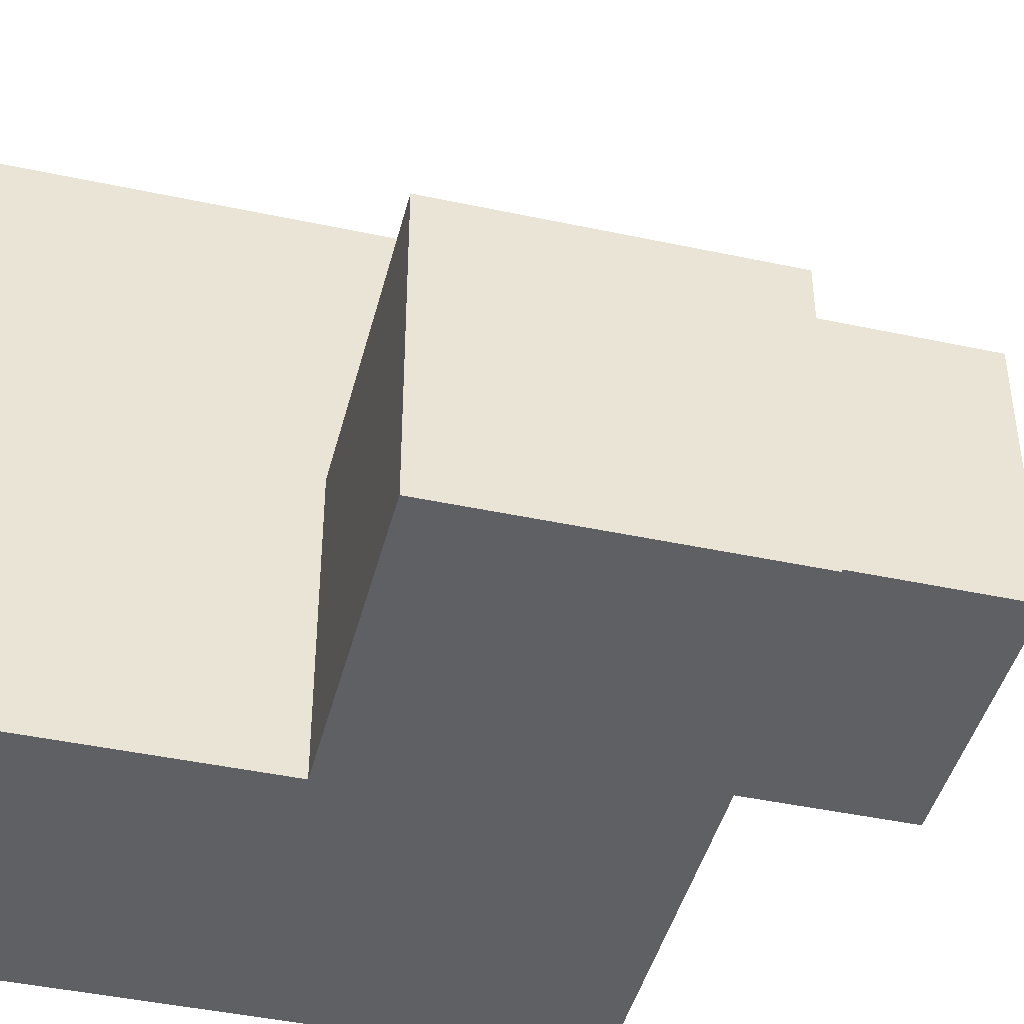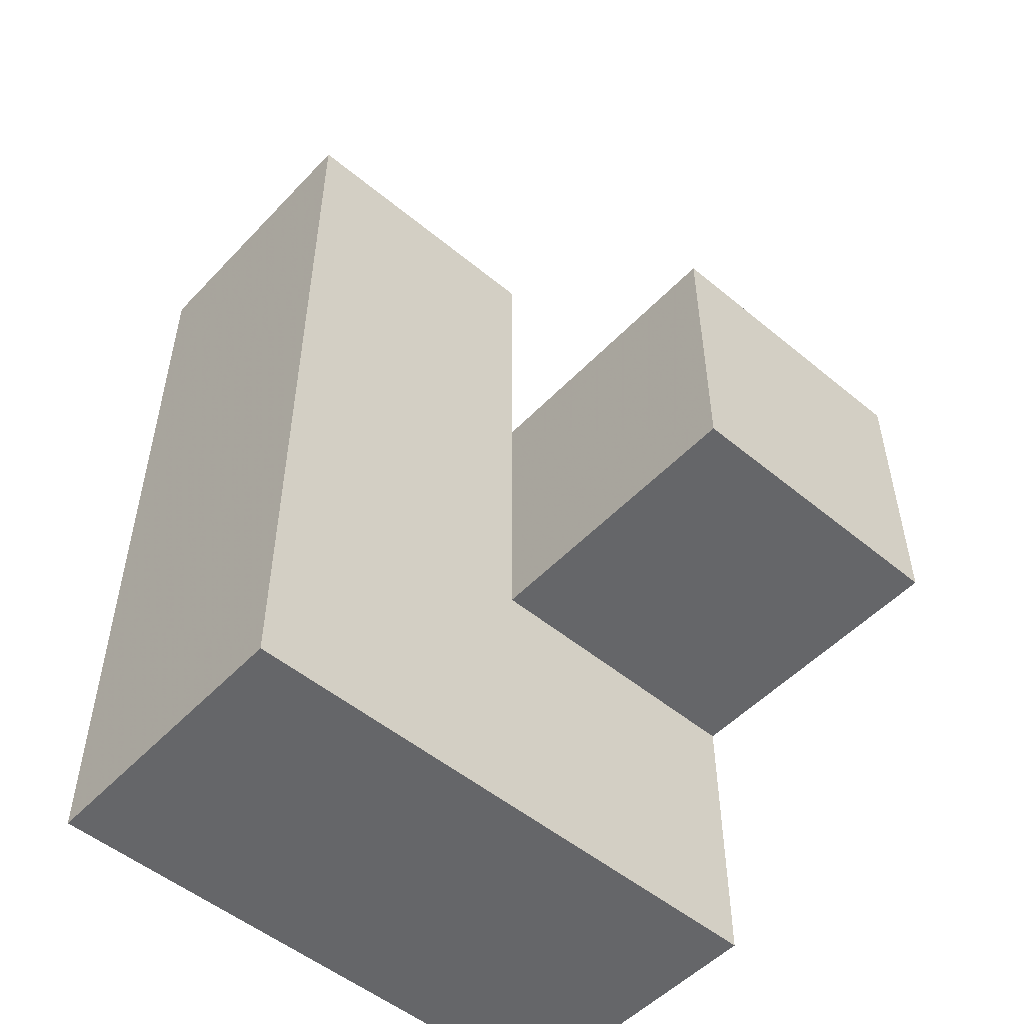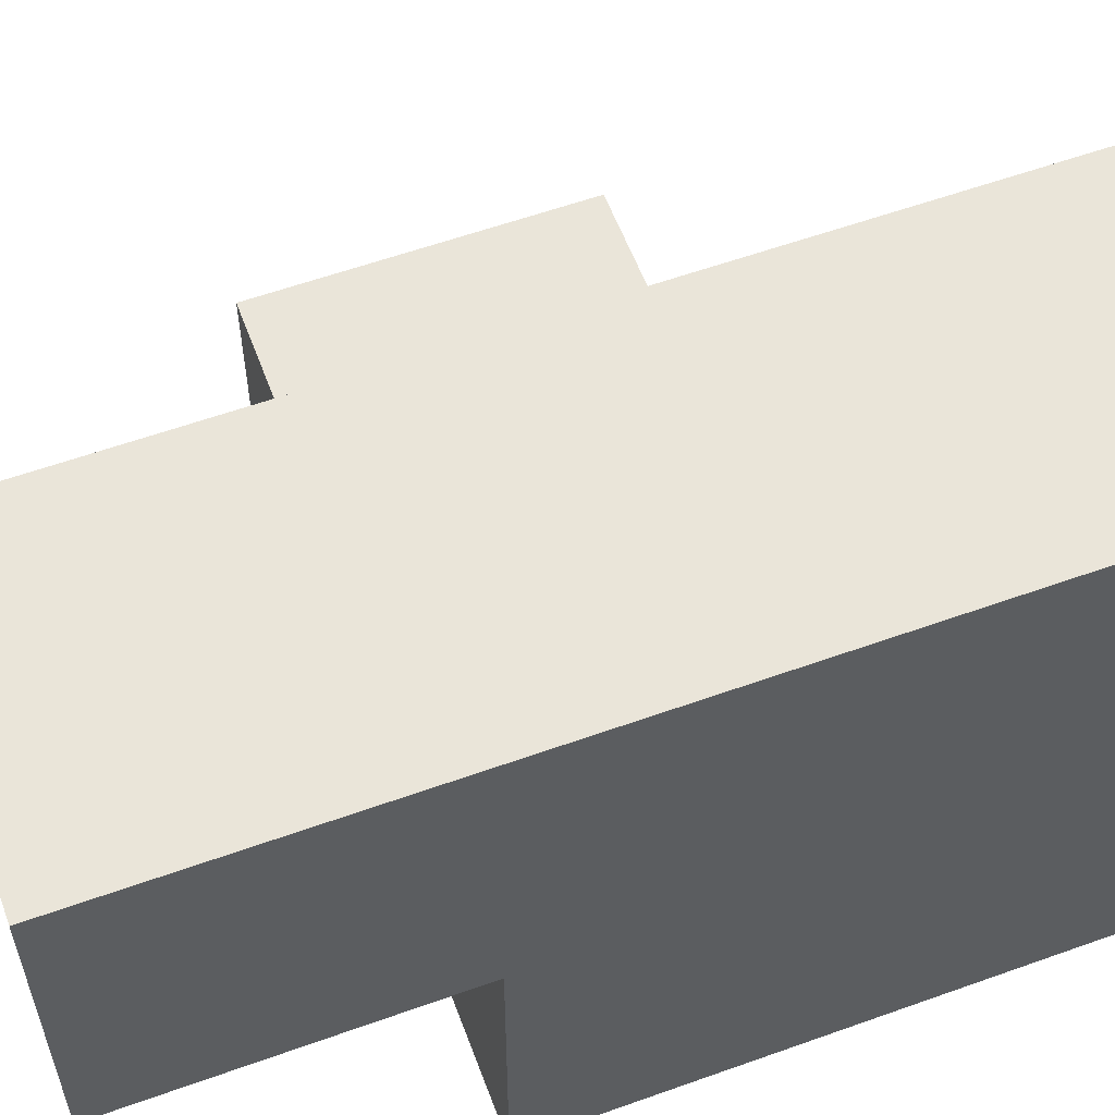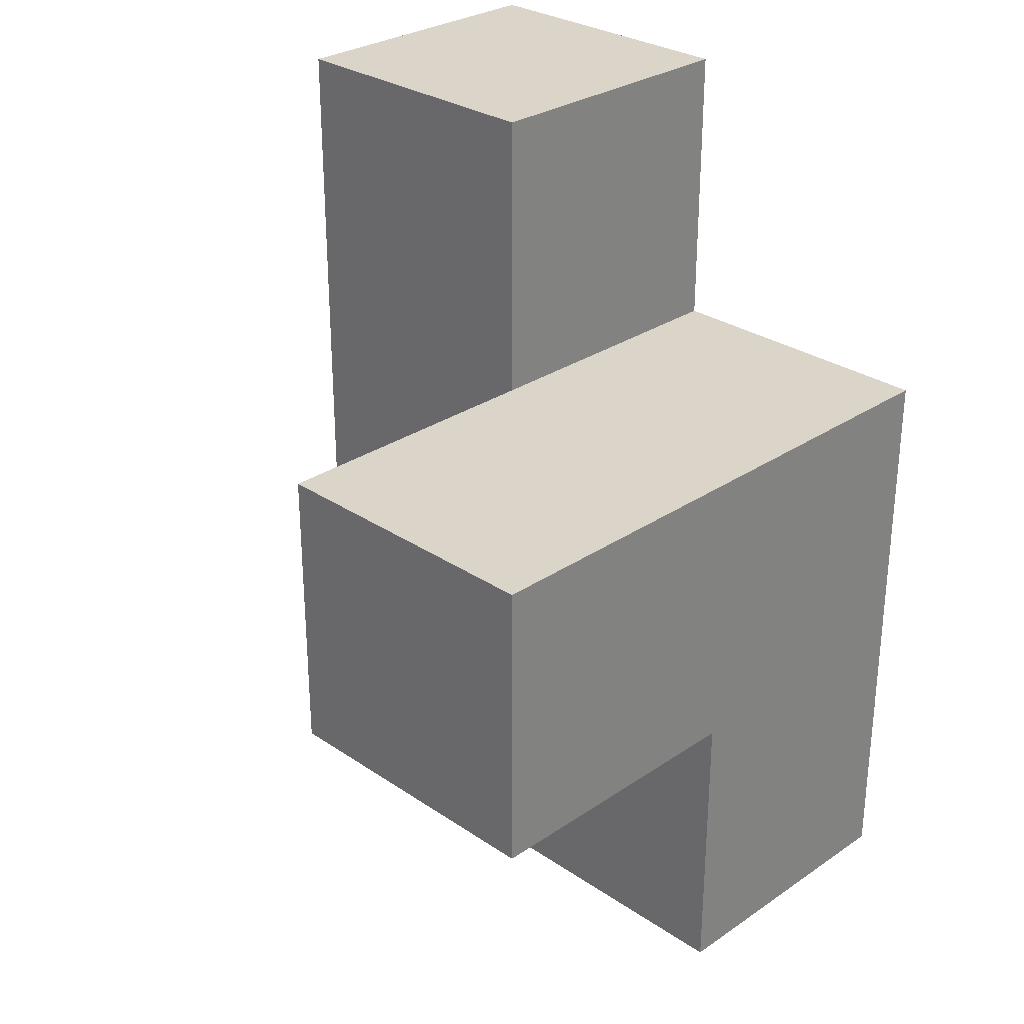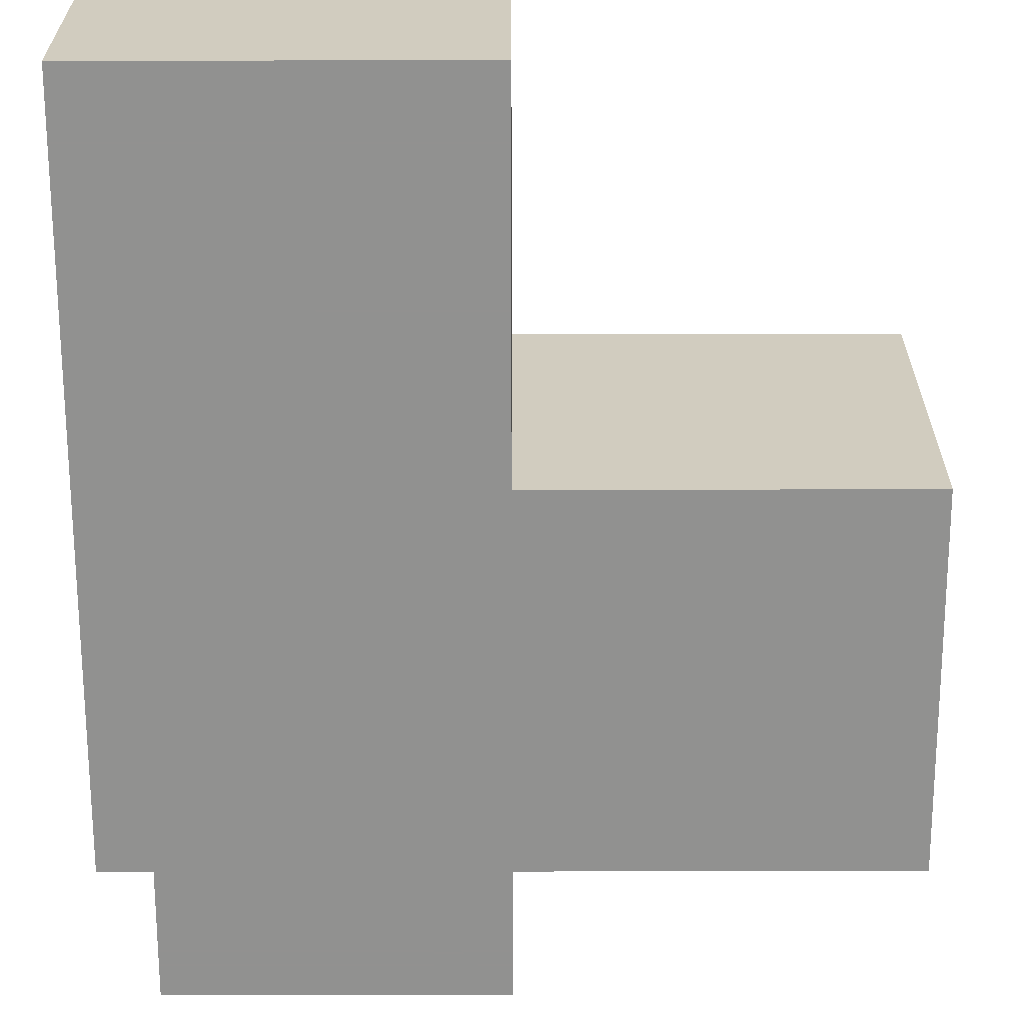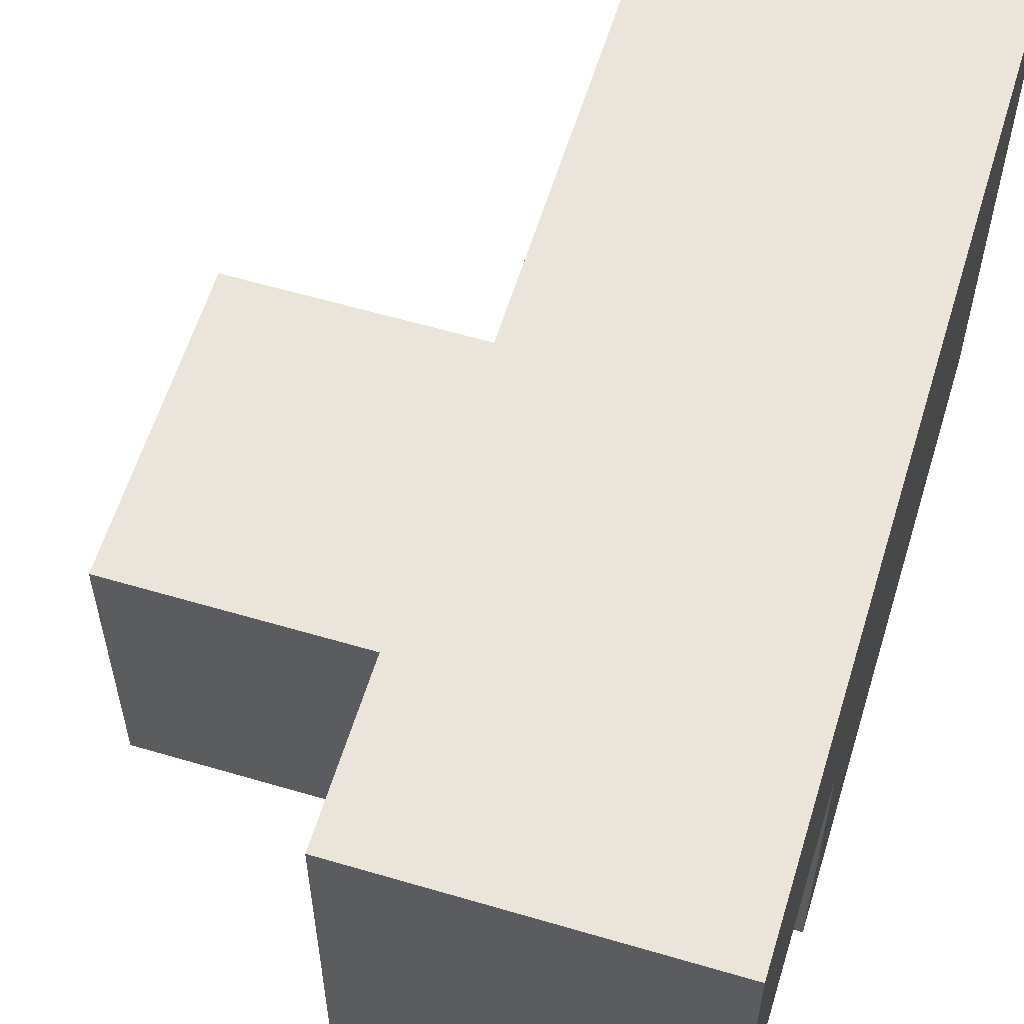
<metadata>
{"format":"obj","ext":"obj","renderer":"f3d","projection":"perspective","resolution":1024,"background":"white","views":[{"elev":-43.9,"azim":75.9,"up":"+Z"},{"elev":-51.8,"azim":48.2,"up":"+Y"},{"elev":58.1,"azim":-110.4,"up":"+Z"},{"elev":29.1,"azim":135.0,"up":"+Y"},{"elev":-66.0,"azim":0.1,"up":"+Z"},{"elev":59.2,"azim":-163.1,"up":"+Z"}]}
</metadata>
<code>
v 1.987 2.004 2
v 0.007308 1.014 2.99
v 0.007308 2.994 2.99
v 0.9973 2.004 2
v 0.9973 2.994 2.99
v 0.9973 3.984 2
v 0.007308 2.004 1.01
v 0.9973 1.014 2.99
v 1.987 2.004 1.01
v 0.007308 1.014 2
v 0.007308 2.994 2
v 0.9973 2.004 1.01
v 0.9973 2.994 2
v 1.987 2.994 2
v 0.007308 2.004 2.99
v 0.9973 1.014 2
v 0.007308 3.984 2.99
v 0.007308 1.014 1.01
v 0.007308 2.994 1.01
v 0.9973 2.994 1.01
v 0.9973 2.004 2.99
v 0.9973 3.984 2.99
v 1.987 2.994 1.01
v 0.007308 3.984 2
v 0.007308 2.004 2
v 0.9973 1.014 1.01
f 12 7 20
f 19 20 7
f 20 19 13
f 11 13 19
f 19 7 11
f 25 11 7
f 26 18 12
f 7 12 18
f 18 26 10
f 16 10 26
f 7 18 25
f 10 25 18
f 26 12 16
f 4 16 12
f 15 21 3
f 5 3 21
f 11 25 3
f 15 3 25
f 4 13 21
f 5 21 13
f 9 12 23
f 20 23 12
f 4 1 13
f 14 13 1
f 12 9 4
f 1 4 9
f 23 20 14
f 13 14 20
f 9 23 1
f 14 1 23
f 13 11 6
f 24 6 11
f 3 5 17
f 22 17 5
f 6 24 22
f 17 22 24
f 24 11 17
f 3 17 11
f 13 6 5
f 22 5 6
f 2 8 15
f 21 15 8
f 10 16 2
f 8 2 16
f 25 10 15
f 2 15 10
f 16 4 8
f 21 8 4

</code>
